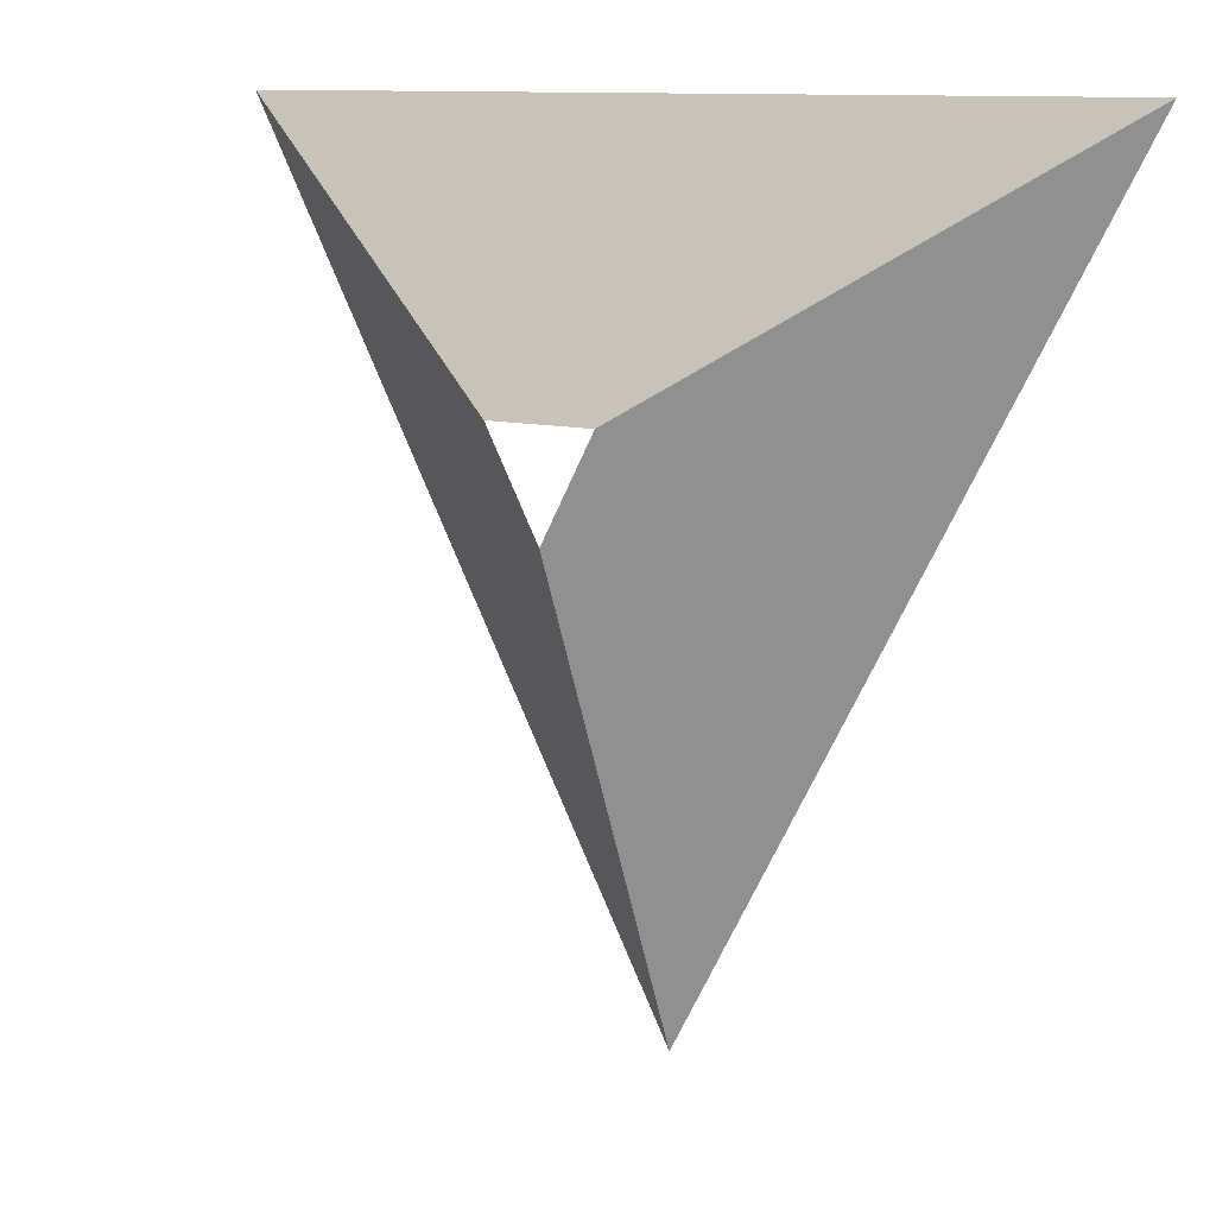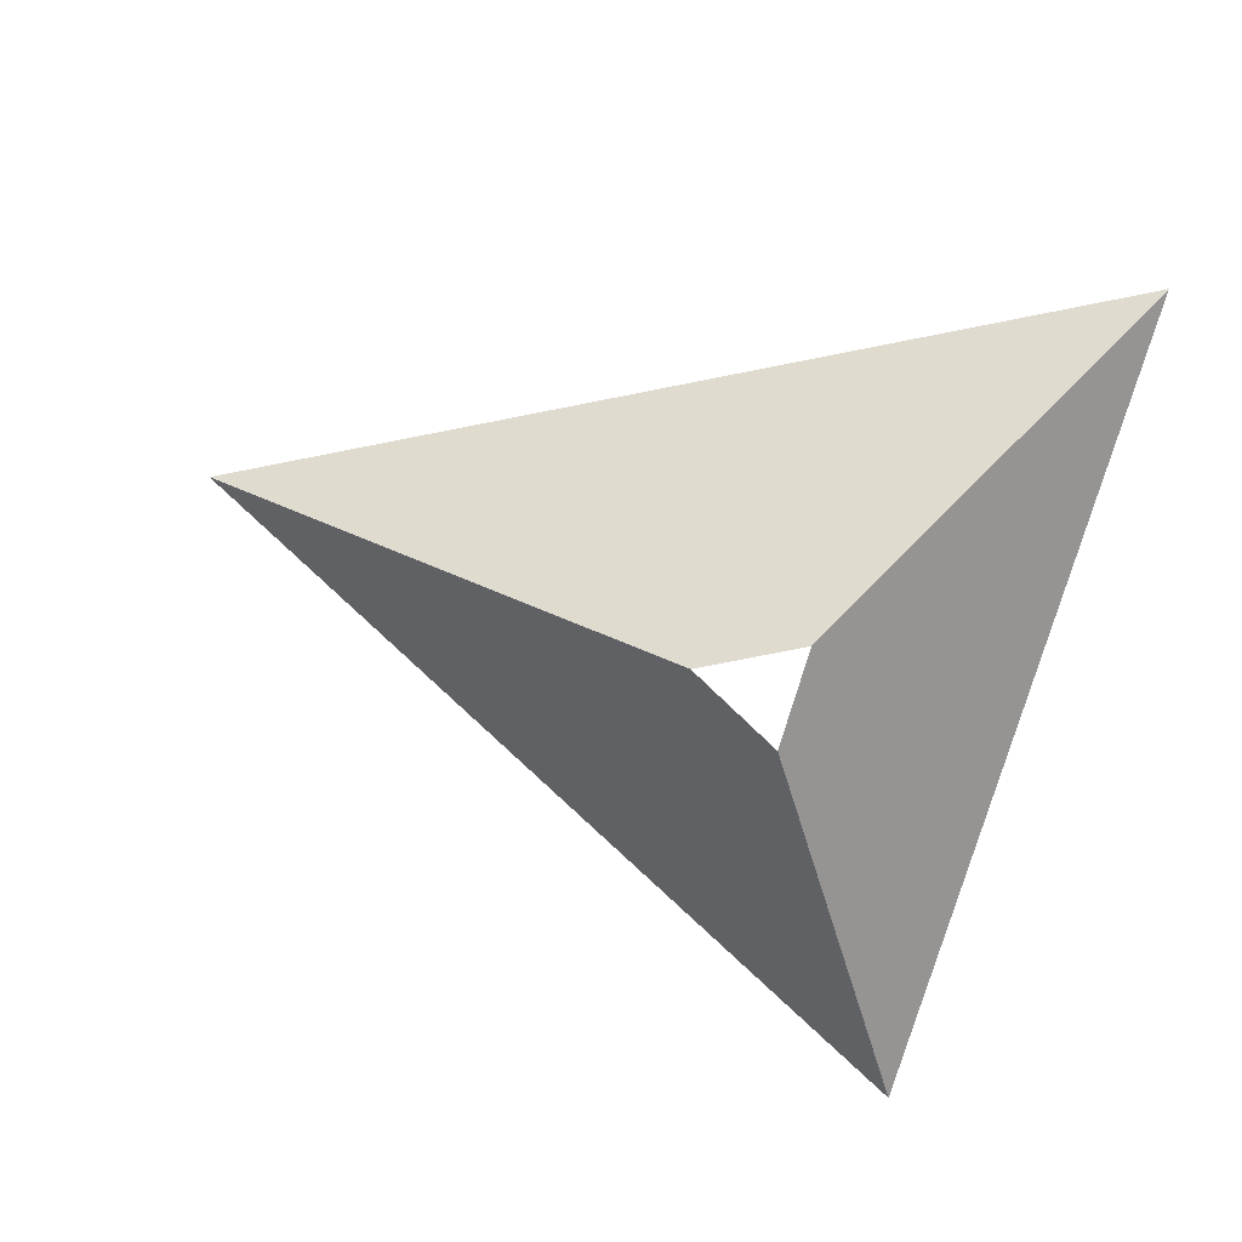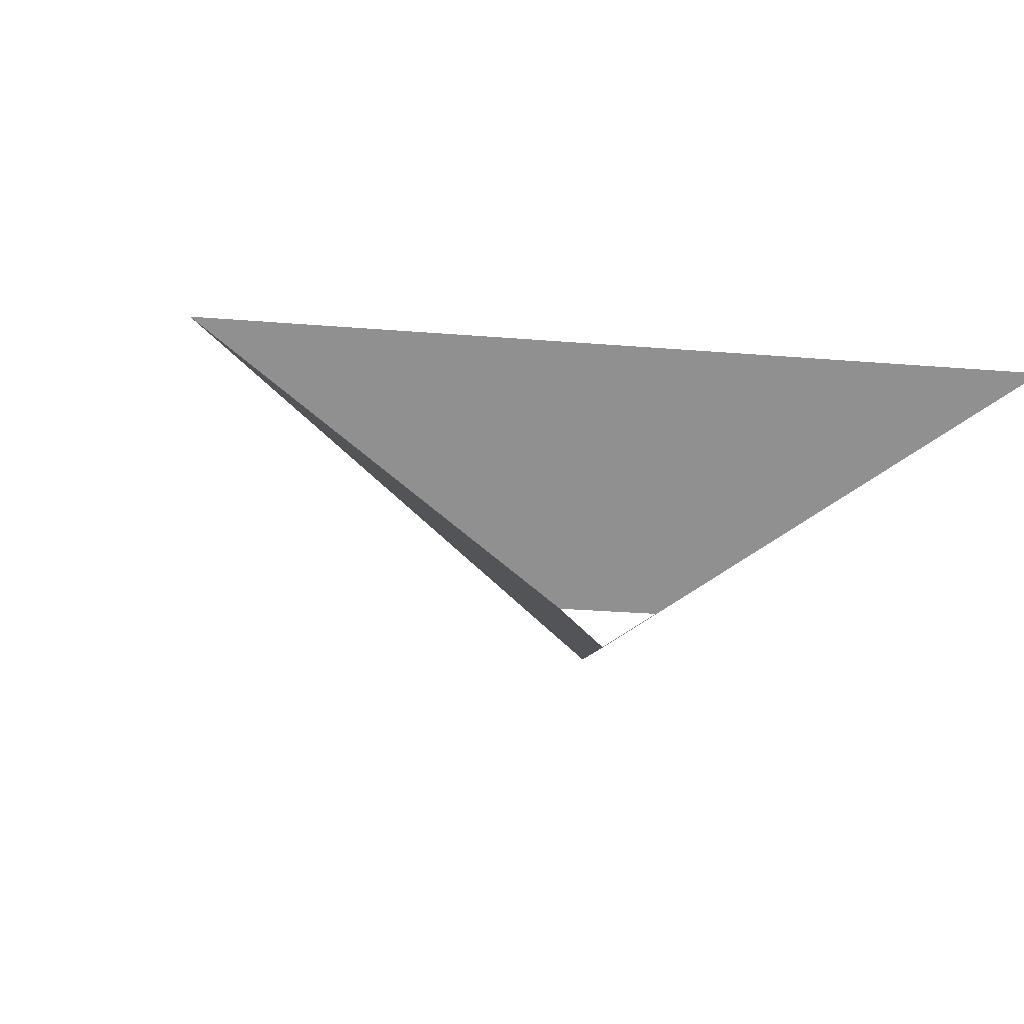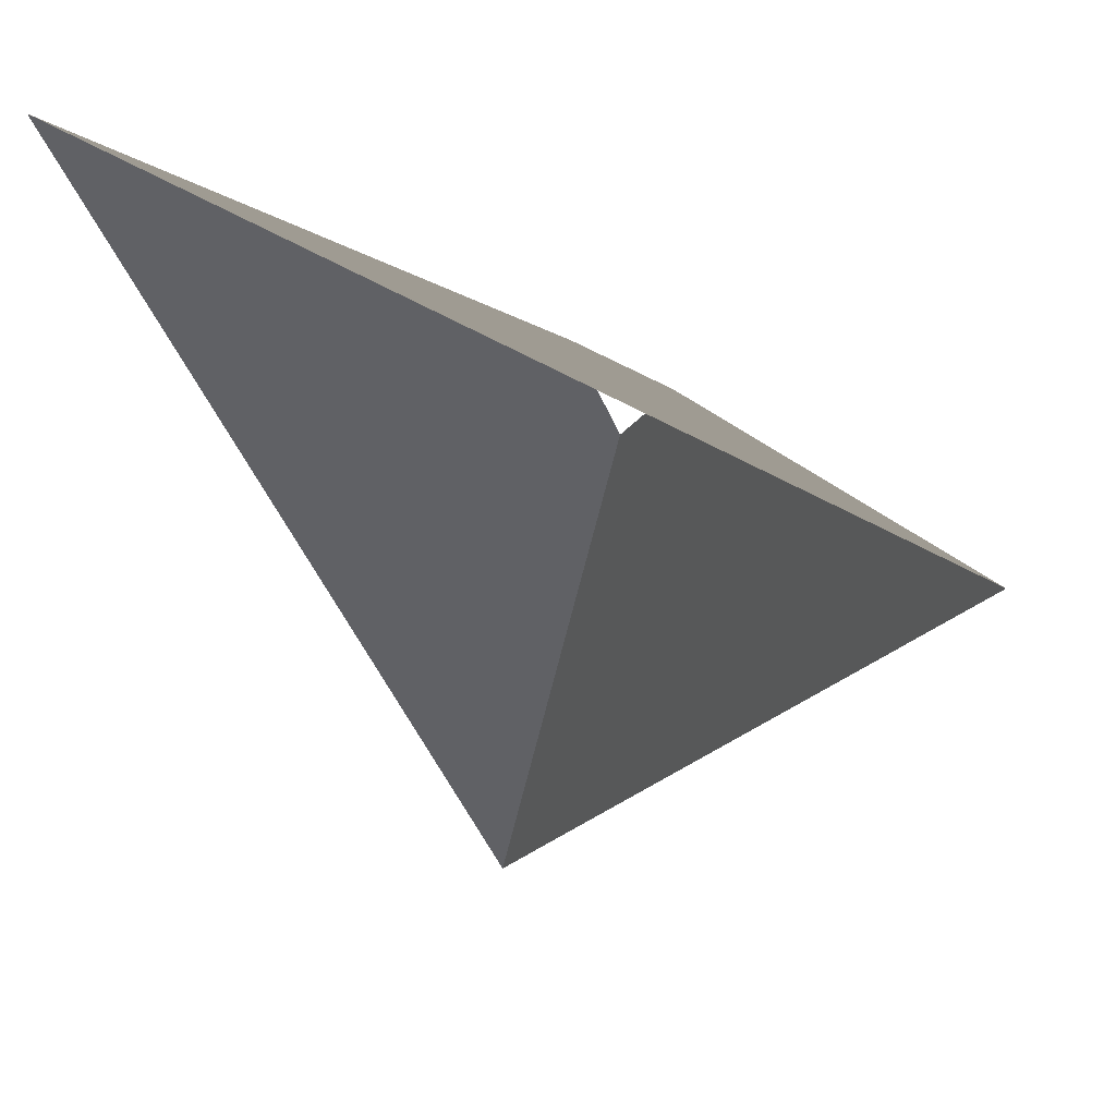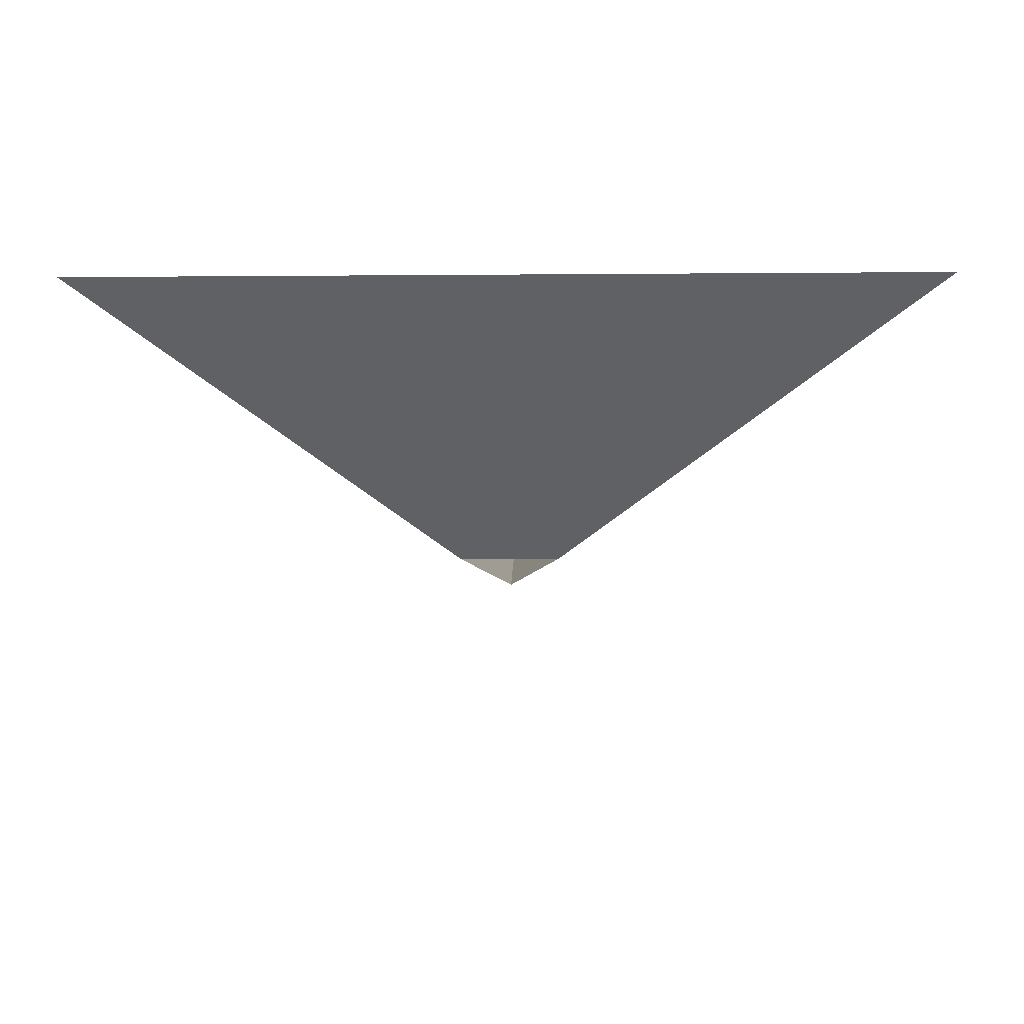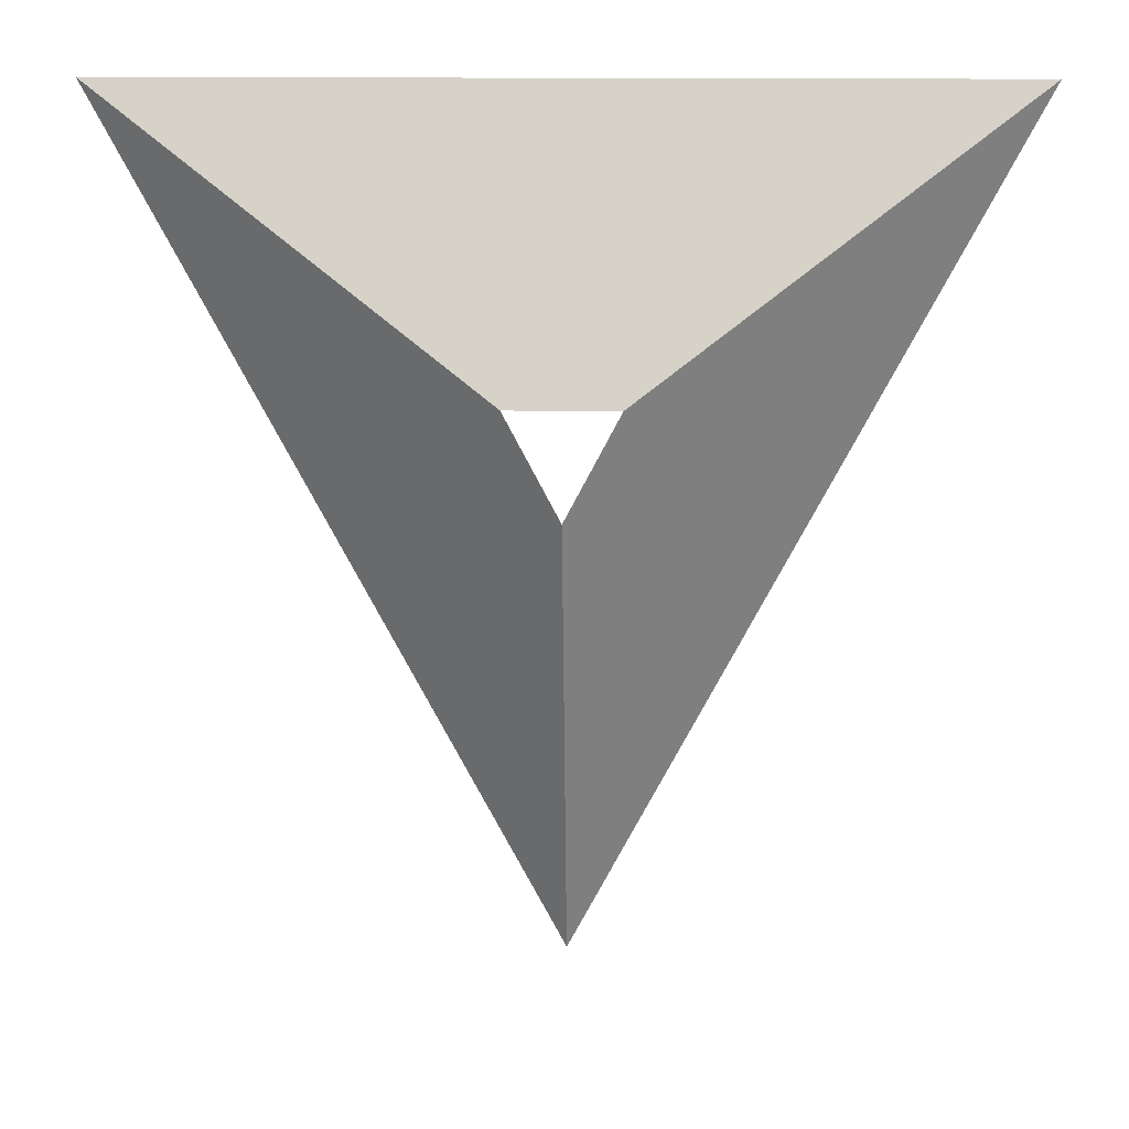
<metadata>
{"format":"obj","ext":"obj","renderer":"f3d","projection":"perspective","resolution":1024,"background":"white","views":[{"elev":11.0,"azim":31.0,"up":"+Z"},{"elev":-75.9,"azim":-106.4,"up":"+Y"},{"elev":-30.3,"azim":-124.2,"up":"+Y"},{"elev":54.8,"azim":-148.0,"up":"+Z"},{"elev":-18.1,"azim":0.8,"up":"+Y"},{"elev":16.2,"azim":1.2,"up":"+Z"}]}
</metadata>
<code>
v 93 45 66
v 0 0 -9
v 11 0 12
v 0 0 -9
v 93 45 66
v 0 45 -112
v -93 45 66
v 11 0 12
v -11 0 12
v 11 0 12
v -93 45 66
v 93 45 66
v 0 45 -112
v -11 0 12
v 0 0 -9
v -11 0 12
v 0 45 -112
v -93 45 66
f 1 2 3
f 4 5 6
f 7 8 9
f 10 11 12
f 13 14 15
f 16 17 18

</code>
